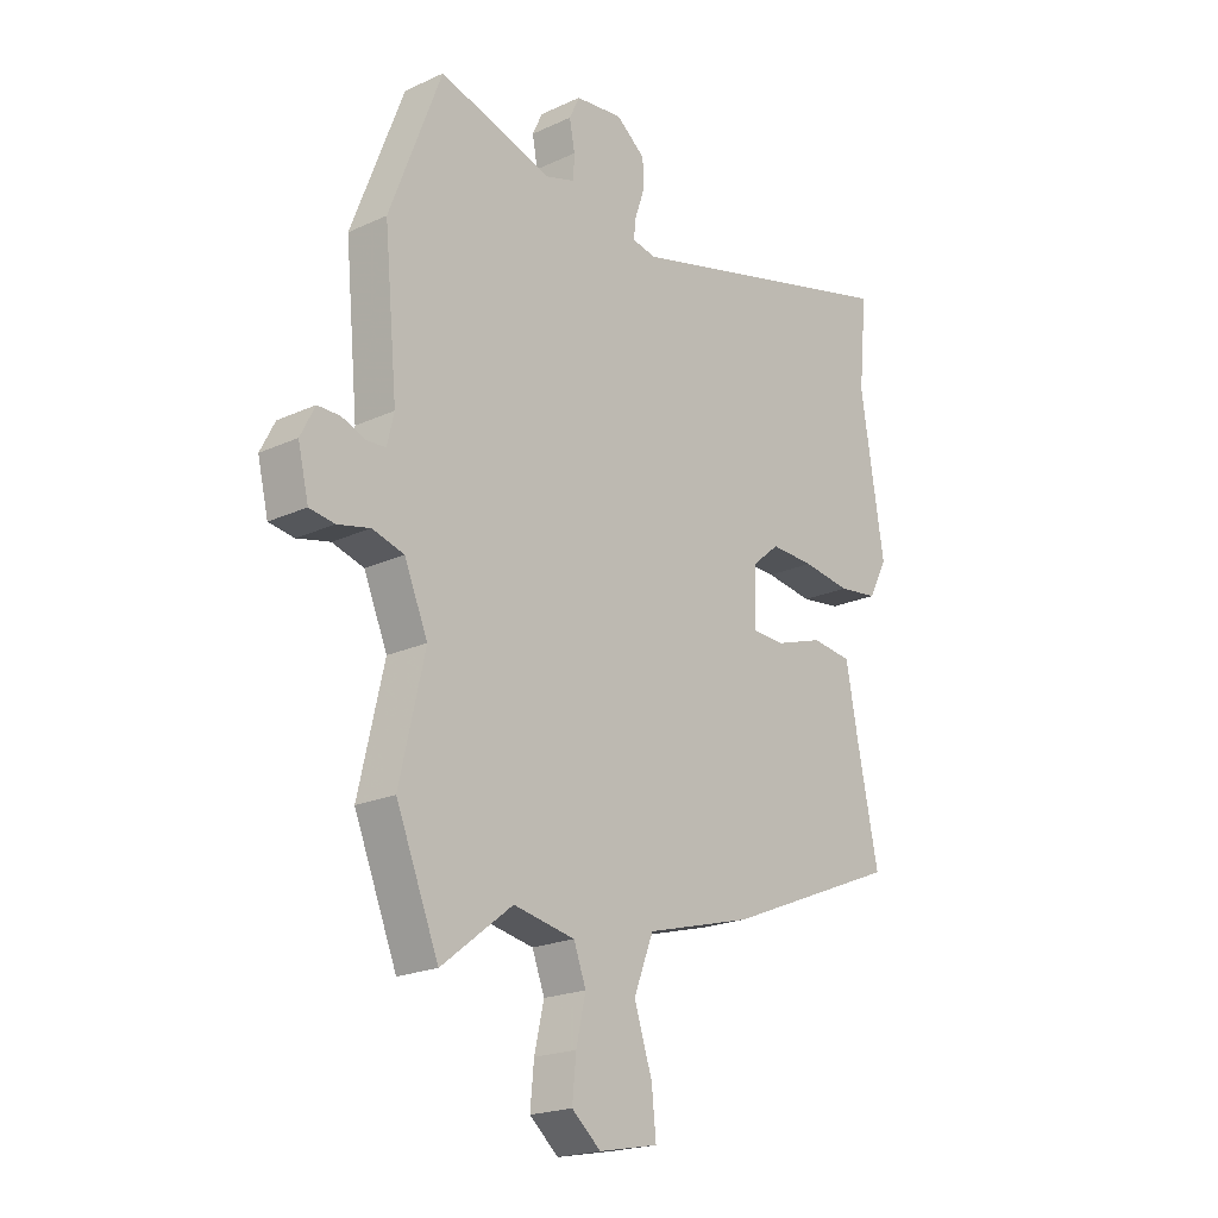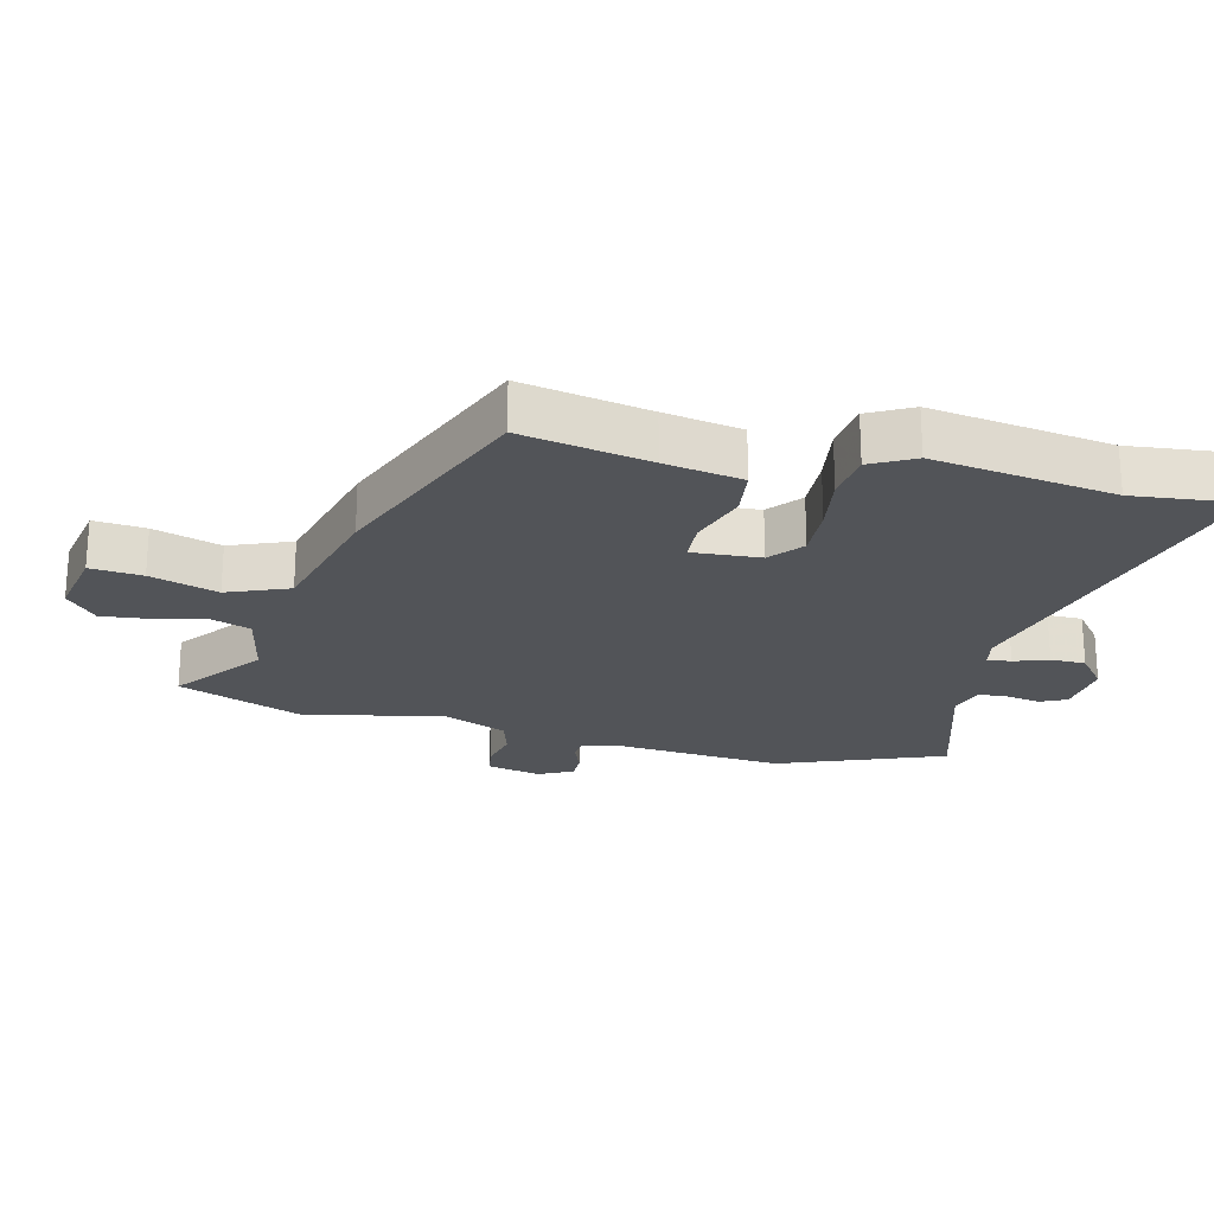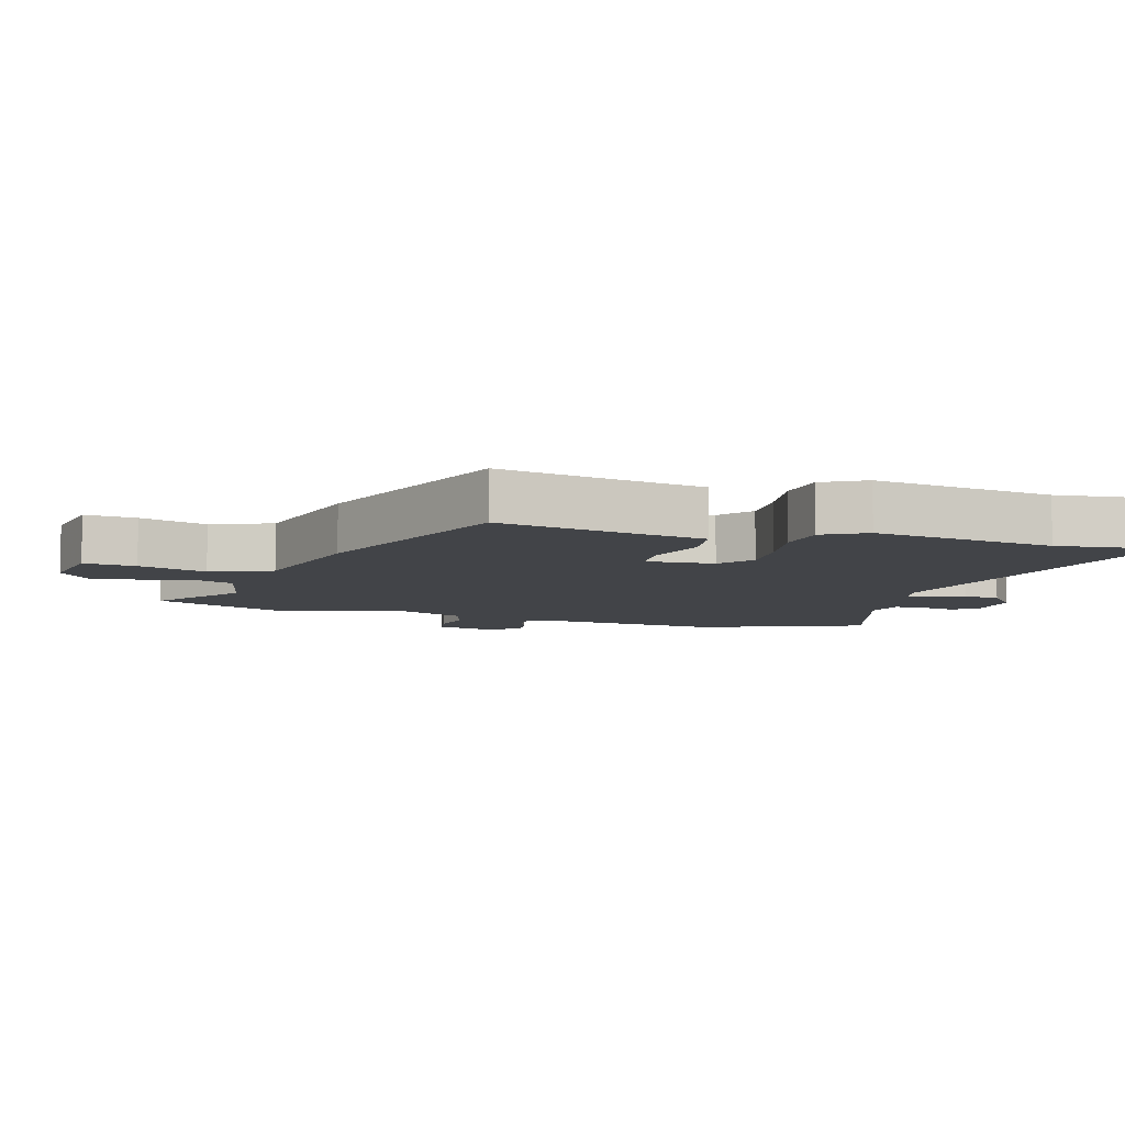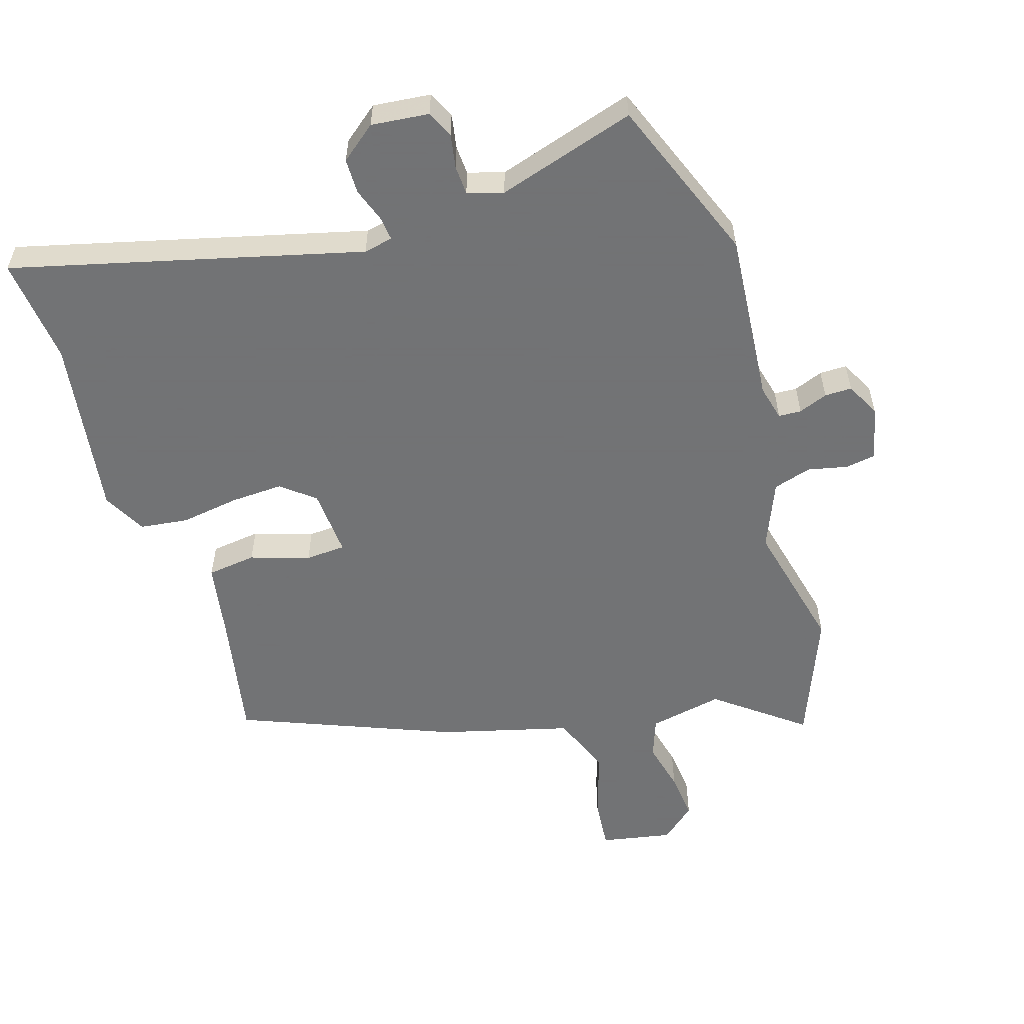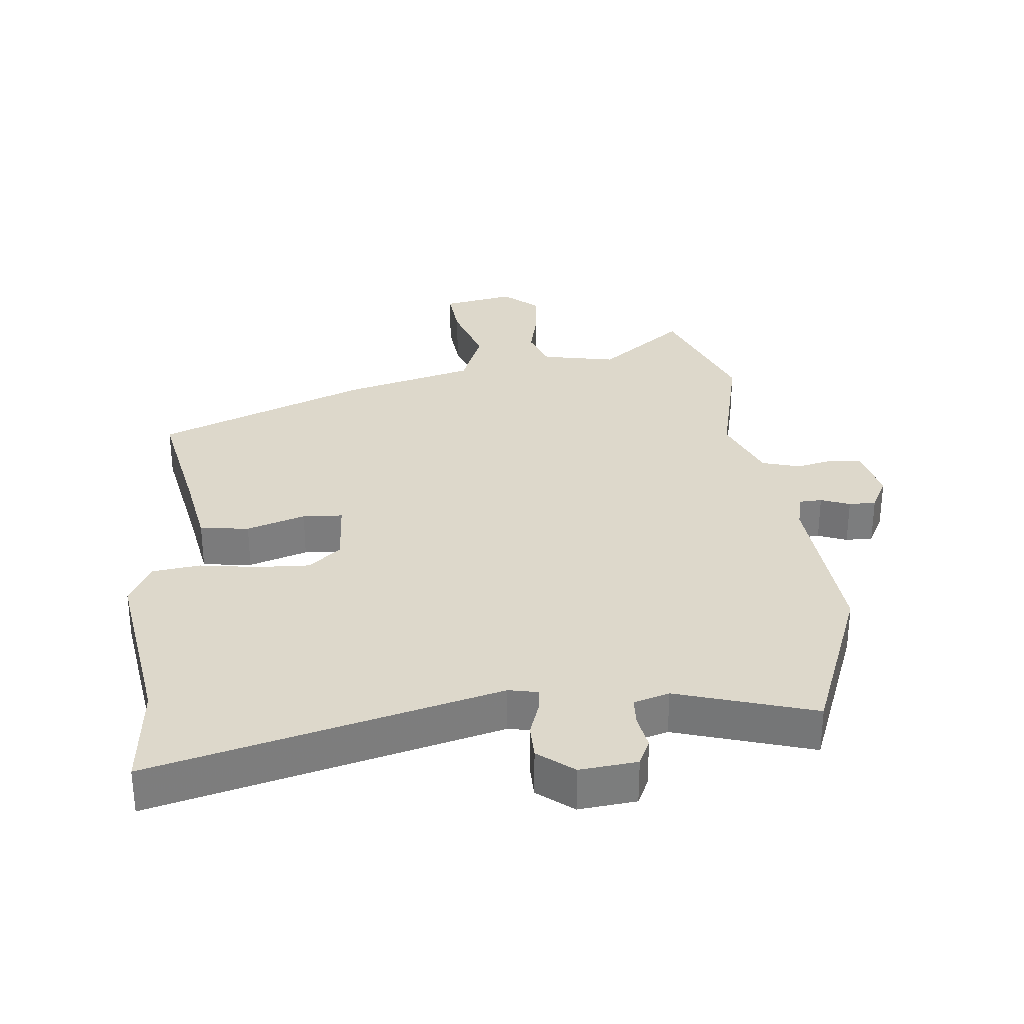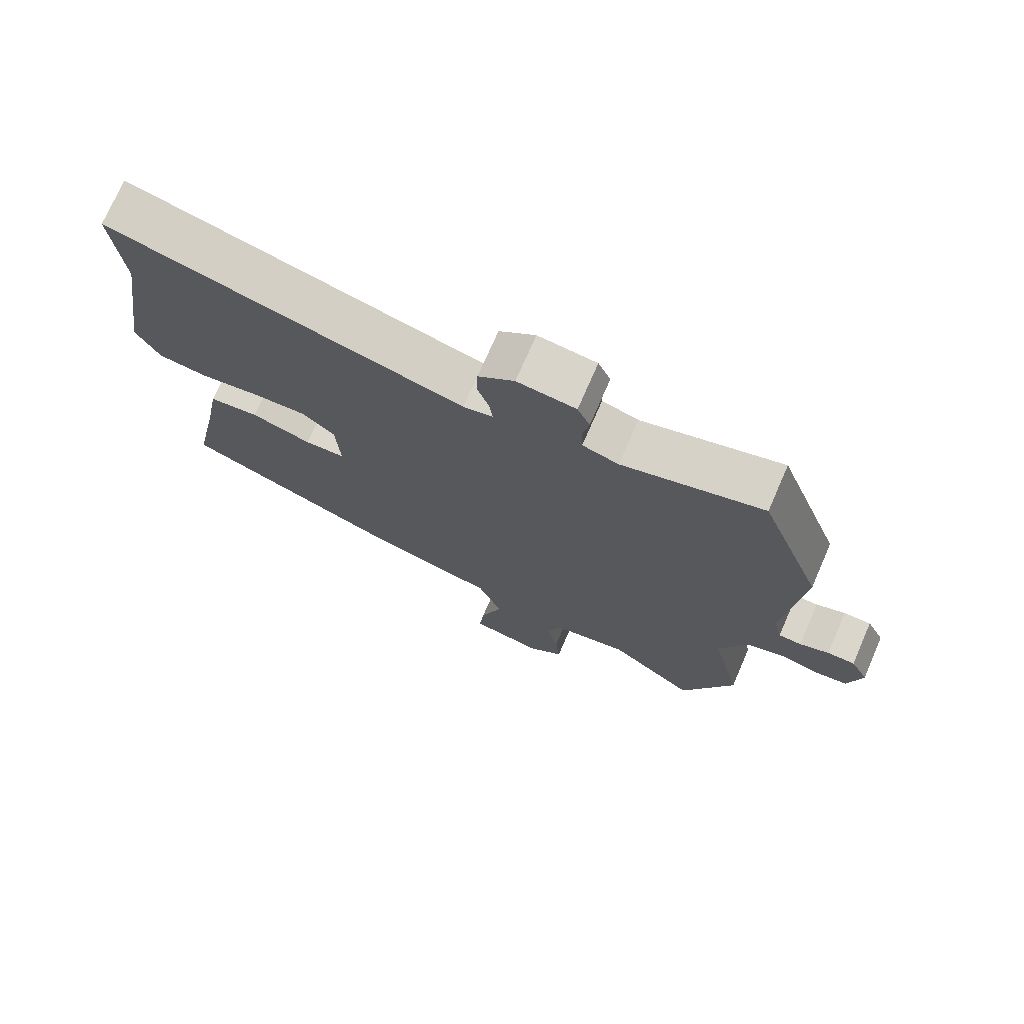
<metadata>
{"format":"obj","ext":"obj","renderer":"f3d","projection":"perspective","resolution":1024,"background":"white","views":[{"elev":-20.6,"azim":129.9,"up":"+Z"},{"elev":-22.9,"azim":-103.2,"up":"+Y"},{"elev":-7.9,"azim":-105.5,"up":"+Y"},{"elev":-55.7,"azim":17.8,"up":"+Y"},{"elev":31.4,"azim":-5.4,"up":"+Y"},{"elev":73.7,"azim":23.6,"up":"+Z"}]}
</metadata>
<code>
v -0.496 0.07 0.457
v -0.512 0.07 0.622
v 0.024 0.07 0.48
v 0.069 0.07 0.489
v 0.065 0.07 0.526
v 0.047 0.07 0.579
v 0.048 0.07 0.633
v 0.103 0.07 0.676
v 0.192 0.07 0.666
v 0.211 0.07 0.625
v 0.201 0.07 0.572
v 0.203 0.07 0.527
v 0.258 0.07 0.51
v 0.472 0.07 0.574
v 0.569 0.07 0.318
v 0.544 0.07 0.052
v 0.557 0.07 -0.003
v 0.592 0.07 -0.005
v 0.637 0.07 0.012
v 0.679 0.07 0.012
v 0.706 0.07 -0.041
v 0.686 0.07 -0.125
v 0.639 0.07 -0.132
v 0.578 0.07 -0.118
v 0.519 0.07 -0.135
v 0.475 0.07 -0.239
v 0.522 0.07 -0.445
v 0.442 0.07 -0.642
v 0.309 0.07 -0.538
v 0.194 0.07 -0.56
v 0.171 0.07 -0.622
v 0.189 0.07 -0.701
v 0.196 0.07 -0.775
v 0.142 0.07 -0.821
v 0.031 0.07 -0.799
v 0.039 0.07 -0.719
v 0.073 0.07 -0.615
v 0.036 0.07 -0.52
v -0.165 0.07 -0.465
v -0.493 0.07 -0.33
v -0.453 0.07 -0.133
v -0.431 0.07 -0.013
v -0.355 0.07 -0.004
v -0.264 0.07 -0.034
v -0.202 0.07 -0.031
v -0.208 0.07 0.074
v -0.258 0.07 0.116
v -0.34 0.07 0.113
v -0.43 0.07 0.1
v -0.505 0.07 0.11
v -0.54 0.07 0.177
v -0.496 0 0.457
v -0.512 0 0.622
v 0.024 0 0.48
v 0.069 0 0.489
v 0.065 0 0.526
v 0.047 0 0.579
v 0.048 0 0.633
v 0.103 0 0.676
v 0.192 0 0.666
v 0.211 0 0.625
v 0.201 0 0.572
v 0.203 0 0.527
v 0.258 0 0.51
v 0.472 0 0.574
v 0.569 0 0.318
v 0.544 0 0.052
v 0.557 0 -0.003
v 0.592 0 -0.005
v 0.637 0 0.012
v 0.679 0 0.012
v 0.706 0 -0.041
v 0.686 0 -0.125
v 0.639 0 -0.132
v 0.578 0 -0.118
v 0.519 0 -0.135
v 0.475 0 -0.239
v 0.522 0 -0.445
v 0.442 0 -0.642
v 0.309 0 -0.538
v 0.194 0 -0.56
v 0.171 0 -0.622
v 0.189 0 -0.701
v 0.196 0 -0.775
v 0.142 0 -0.821
v 0.031 0 -0.799
v 0.039 0 -0.719
v 0.073 0 -0.615
v 0.036 0 -0.52
v -0.165 0 -0.465
v -0.493 0 -0.33
v -0.453 0 -0.133
v -0.431 0 -0.013
v -0.355 0 -0.004
v -0.264 0 -0.034
v -0.202 0 -0.031
v -0.208 0 0.074
v -0.258 0 0.116
v -0.34 0 0.113
v -0.43 0 0.1
v -0.505 0 0.11
v -0.54 0 0.177
f 48 49 50 51
f 47 48 51 1
f 46 47 1 2
f 41 42 43 44
f 41 44 45
f 38 39 40 41
f 38 41 45
f 34 35 36 37
f 32 33 34 37
f 31 32 37 38
f 30 31 38 45
f 26 27 28 29
f 25 26 29 30
f 21 22 23 24
f 21 24 25
f 18 19 20 21
f 17 18 21 25
f 16 17 25 30
f 13 14 15 16
f 12 13 16 30
f 8 9 10 11
f 5 6 7 8
f 4 5 8 11
f 46 2 3
f 46 3 4
f 12 30 45 46
f 4 11 12 46
f 102 101 100 99
f 52 102 99 98
f 53 52 98 97
f 95 94 93 92
f 96 95 92
f 92 91 90 89
f 96 92 89
f 88 87 86 85
f 88 85 84 83
f 89 88 83 82
f 96 89 82 81
f 80 79 78 77
f 81 80 77 76
f 75 74 73 72
f 76 75 72
f 72 71 70 69
f 76 72 69 68
f 81 76 68 67
f 67 66 65 64
f 81 67 64 63
f 62 61 60 59
f 59 58 57 56
f 62 59 56 55
f 54 53 97
f 55 54 97
f 97 96 81 63
f 97 63 62 55
f 1 52 53 2
f 2 53 54 3
f 3 54 55 4
f 4 55 56 5
f 5 56 57 6
f 6 57 58 7
f 7 58 59 8
f 8 59 60 9
f 9 60 61 10
f 10 61 62 11
f 11 62 63 12
f 12 63 64 13
f 13 64 65 14
f 14 65 66 15
f 15 66 67 16
f 16 67 68 17
f 17 68 69 18
f 18 69 70 19
f 19 70 71 20
f 20 71 72 21
f 21 72 73 22
f 22 73 74 23
f 23 74 75 24
f 24 75 76 25
f 25 76 77 26
f 26 77 78 27
f 27 78 79 28
f 28 79 80 29
f 29 80 81 30
f 30 81 82 31
f 31 82 83 32
f 32 83 84 33
f 33 84 85 34
f 34 85 86 35
f 35 86 87 36
f 36 87 88 37
f 37 88 89 38
f 38 89 90 39
f 39 90 91 40
f 40 91 92 41
f 41 92 93 42
f 42 93 94 43
f 43 94 95 44
f 44 95 96 45
f 45 96 97 46
f 46 97 98 47
f 47 98 99 48
f 48 99 100 49
f 49 100 101 50
f 50 101 102 51
f 51 102 52 1

</code>
